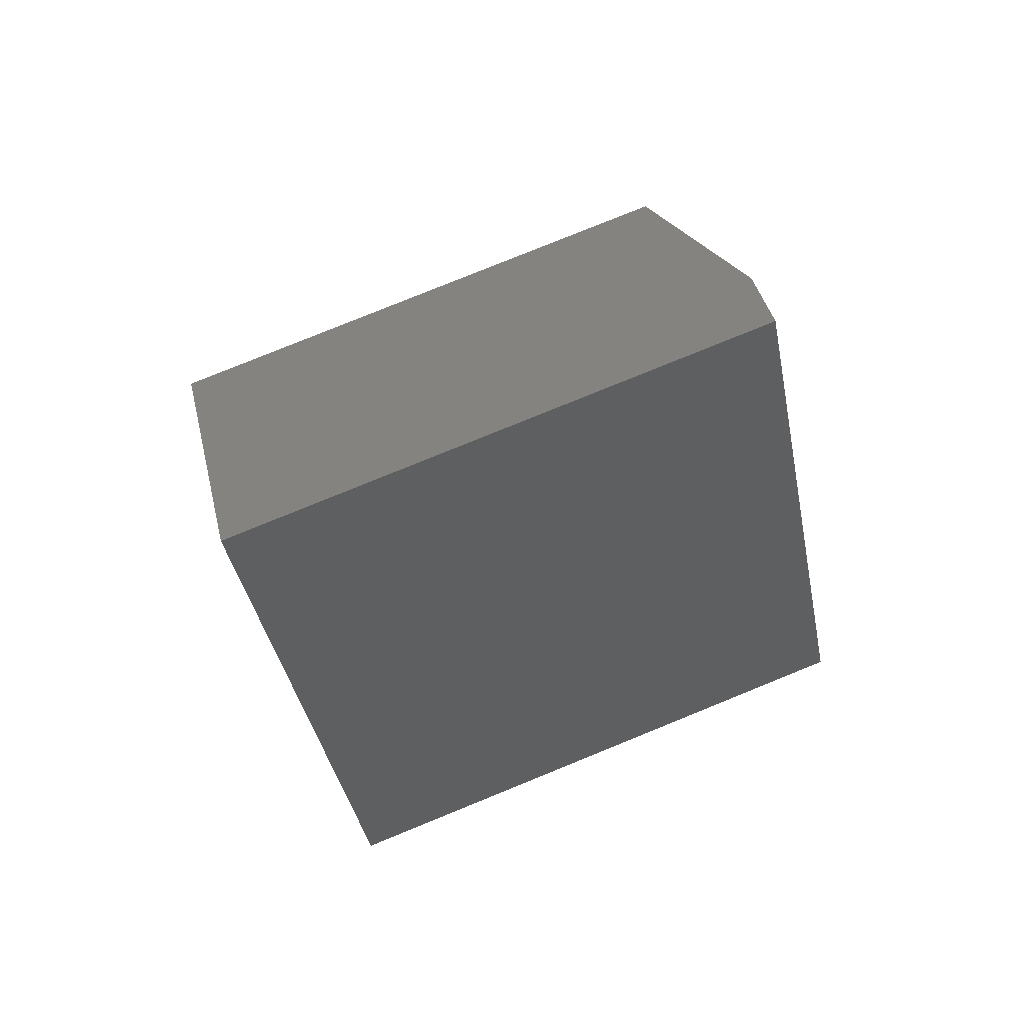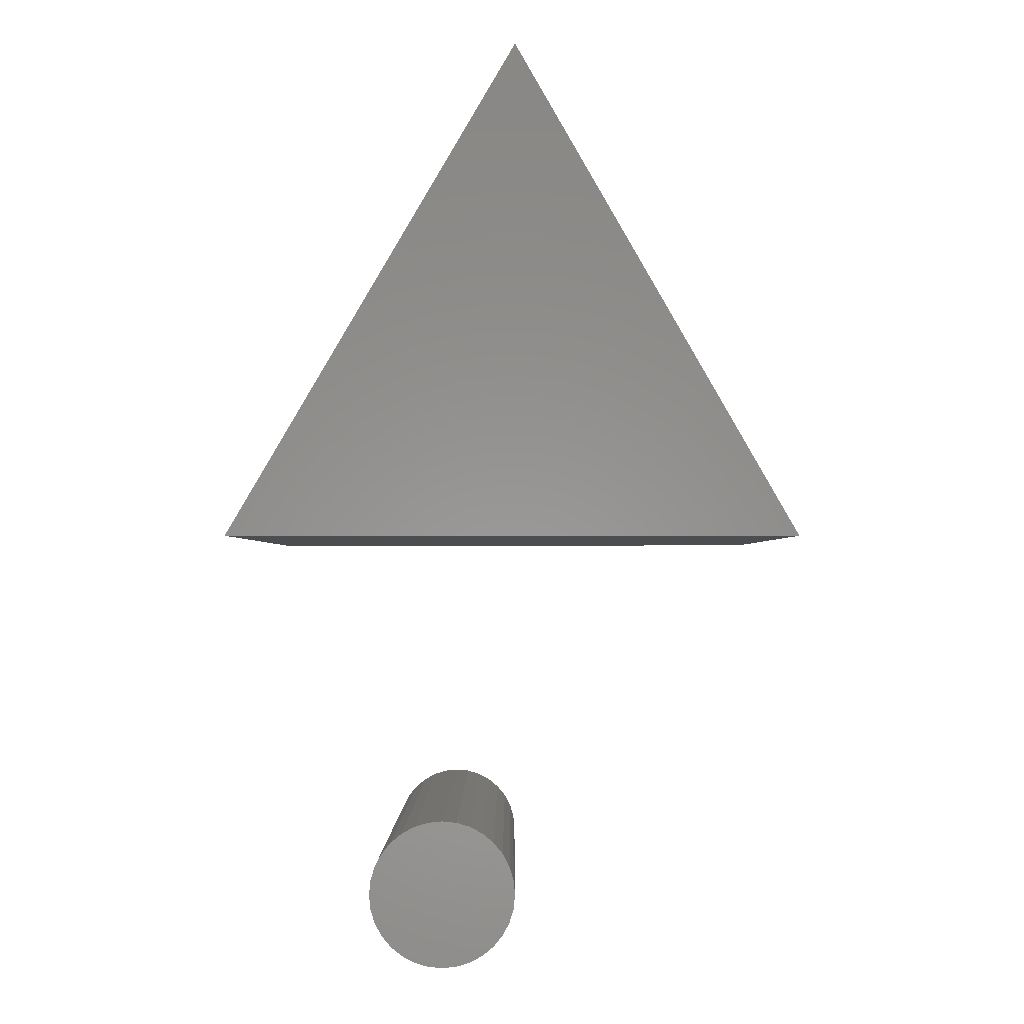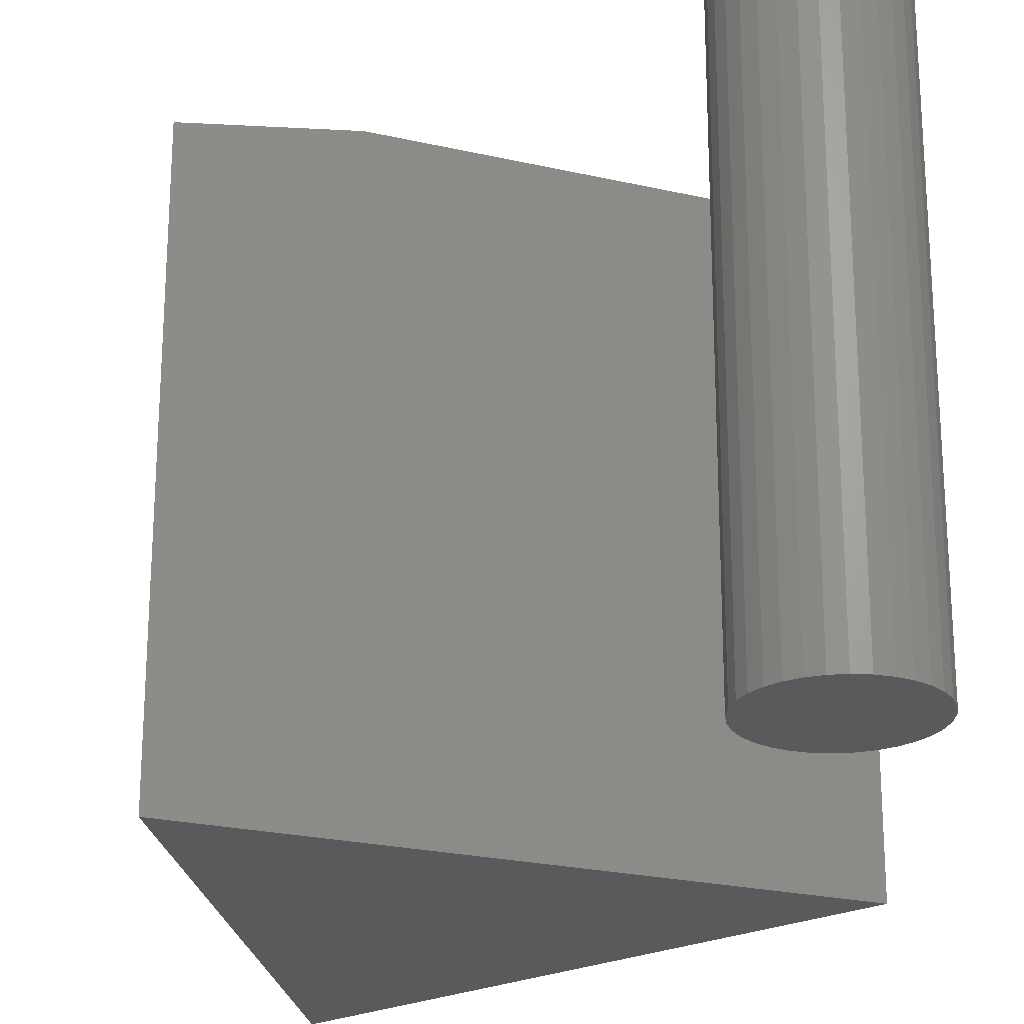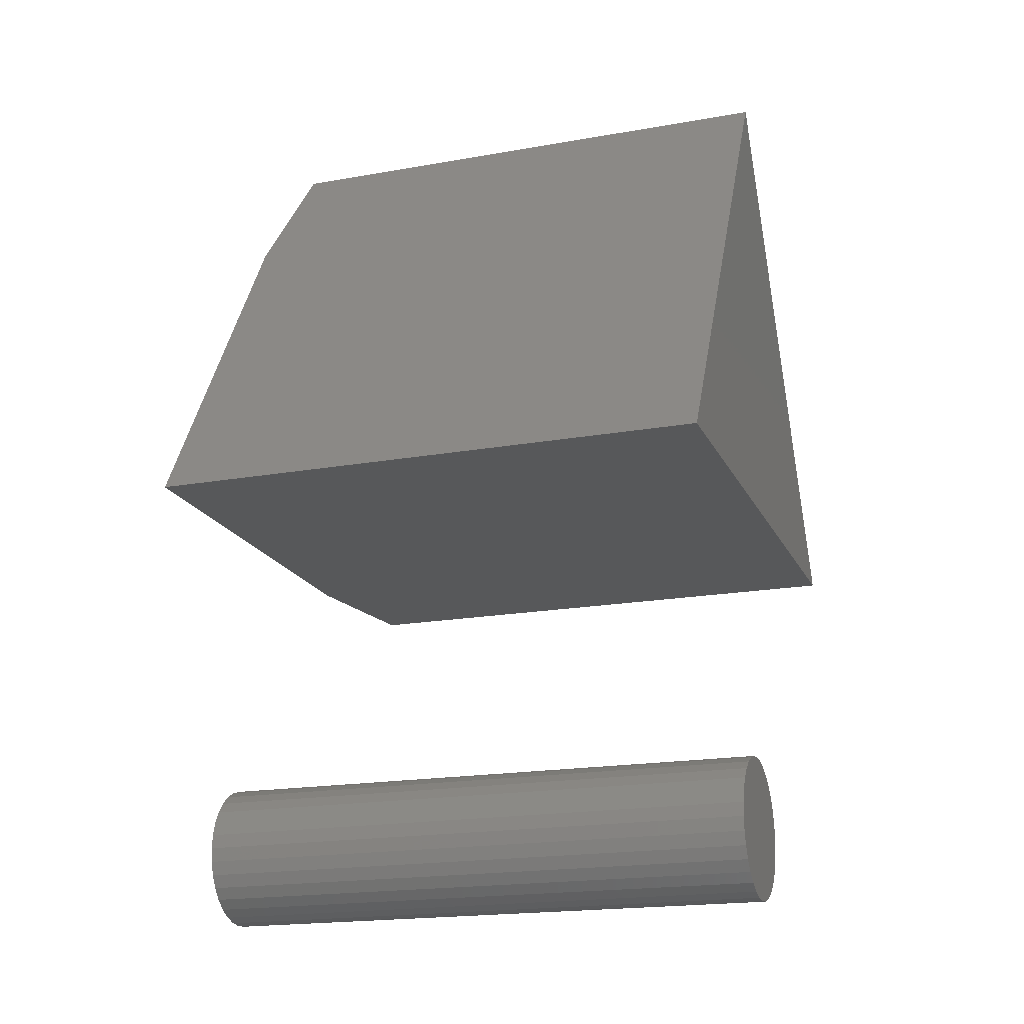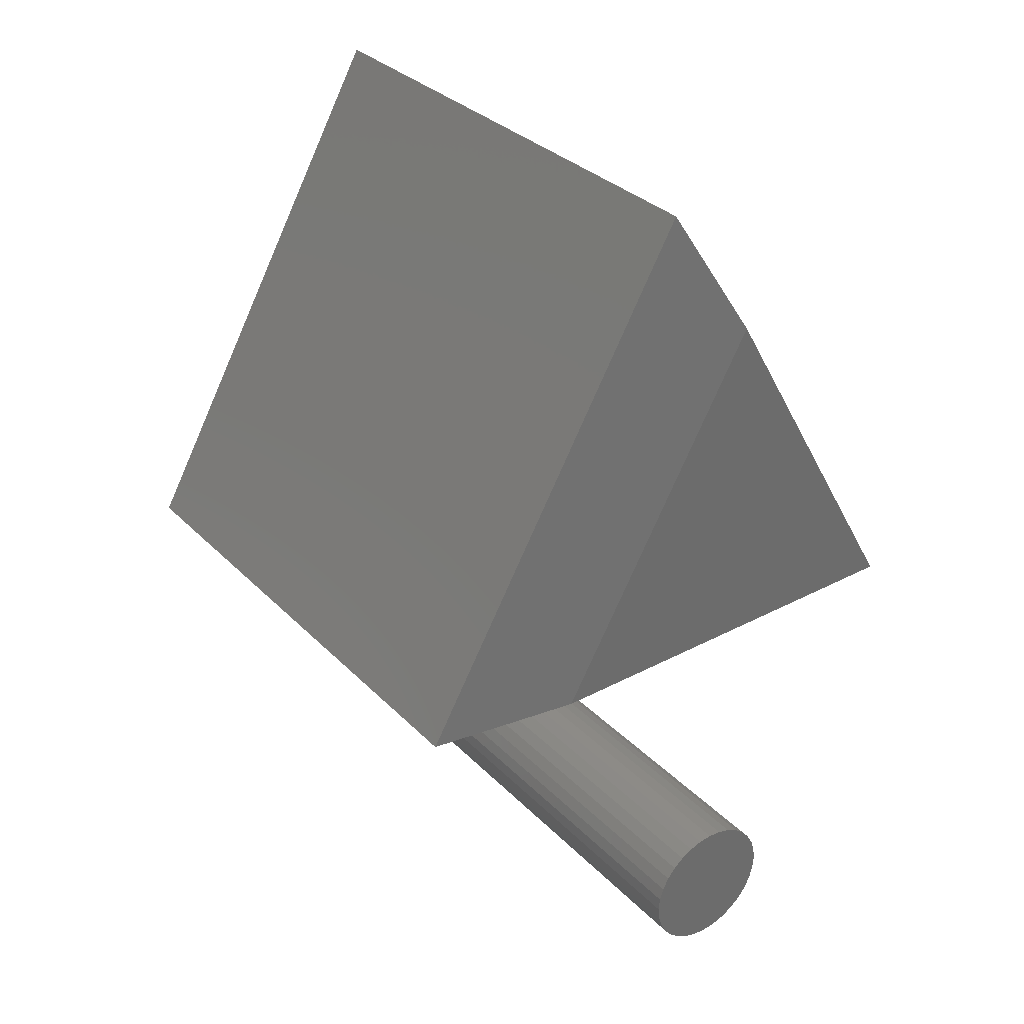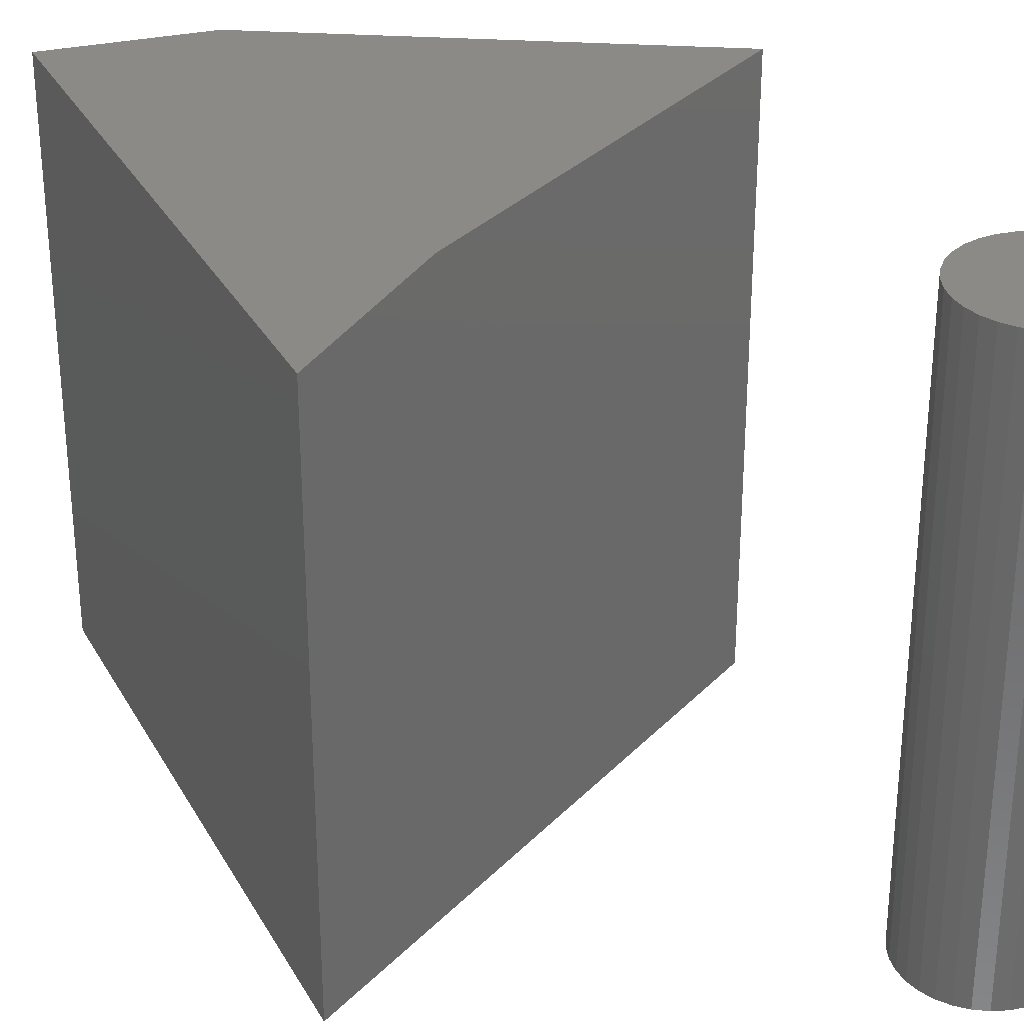
<metadata>
{"format":"stl","ext":"stl","renderer":"f3d","projection":"perspective","resolution":1024,"background":"white","views":[{"elev":79.7,"azim":67.9,"up":"+Z"},{"elev":-1.9,"azim":0.0,"up":"+Z"},{"elev":-23.7,"azim":158.8,"up":"+Y"},{"elev":-18.8,"azim":-71.1,"up":"+Z"},{"elev":32.5,"azim":143.7,"up":"+Z"},{"elev":31.8,"azim":125.4,"up":"+Y"}]}
</metadata>
<code>
# stl→obj: 72 verts, 136 faces
v 0.1294 2.236e-17 0.2734
v -0.2734 0 0.2734
v -0.06992 3.06e-17 0.6211
v -0.2734 -0.5469 0.2734
v 0.002878 -0.5469 0.7455
v 0.002878 -0.02344 0.7455
v 0.2734 -0.02344 0.2734
v 0.2734 -0.5469 0.2734
v -0.07968 -0.5469 0.001551
v -0.05272 -0.5469 0.001551
v -0.0662 -0.5469 0.002878
v -0.09264 -0.5469 -0.00238
v -0.03977 -0.5469 -0.00238
v -0.1046 -0.5469 -0.008764
v -0.02782 -0.5469 -0.008764
v -0.115 -0.5469 -0.01735
v -0.01735 -0.5469 -0.01735
v -0.1236 -0.5469 -0.02782
v -0.008764 -0.5469 -0.02782
v -0.008764 -0.5469 -0.1046
v -0.115 -0.5469 -0.115
v -0.01735 -0.5469 -0.115
v -0.1046 -0.5469 -0.1236
v -0.02782 -0.5469 -0.1236
v -0.09264 -0.5469 -0.13
v -0.03977 -0.5469 -0.13
v -0.07968 -0.5469 -0.134
v -0.05272 -0.5469 -0.134
v -0.0662 -0.5469 -0.1353
v -0.00238 -0.5469 -0.03977
v -0.13 -0.5469 -0.03977
v 0.001551 -0.5469 -0.05272
v -0.134 -0.5469 -0.05272
v 0.002878 -0.5469 -0.0662
v -0.1353 -0.5469 -0.0662
v 0.001551 -0.5469 -0.07968
v -0.134 -0.5469 -0.07968
v -0.00238 -0.5469 -0.09264
v -0.13 -0.5469 -0.09264
v -0.1236 -0.5469 -0.1046
v -0.0662 3.835e-18 0.002878
v -0.05272 4.509e-18 0.001551
v -0.07968 3.013e-18 0.001551
v -0.09264 2.075e-18 -0.00238
v -0.03977 5.01e-18 -0.00238
v -0.1046 1.058e-18 -0.008764
v -0.02782 5.319e-18 -0.008764
v -0.115 7.704e-34 -0.01735
v -0.01735 5.423e-18 -0.01735
v -0.1236 -1.058e-18 -0.02782
v -0.008764 5.319e-18 -0.02782
v -0.01735 3.467e-33 -0.115
v -0.115 -5.423e-18 -0.115
v -0.008764 1.058e-18 -0.1046
v -0.1046 -5.319e-18 -0.1236
v -0.02782 -1.058e-18 -0.1236
v -0.09264 -5.01e-18 -0.13
v -0.03977 -2.075e-18 -0.13
v -0.07968 -4.509e-18 -0.134
v -0.05272 -3.013e-18 -0.134
v -0.0662 -3.835e-18 -0.1353
v -0.1236 -5.319e-18 -0.1046
v -0.13 -5.01e-18 -0.09264
v -0.00238 2.075e-18 -0.09264
v -0.134 -4.509e-18 -0.07968
v 0.001551 3.013e-18 -0.07968
v -0.1353 -3.835e-18 -0.0662
v 0.002878 3.835e-18 -0.0662
v -0.134 -3.013e-18 -0.05272
v 0.001551 4.509e-18 -0.05272
v -0.13 -2.075e-18 -0.03977
v -0.00238 5.01e-18 -0.03977
f 1 2 3
f 4 5 2
f 2 5 6
f 2 6 3
f 7 6 8
f 8 6 5
f 8 4 7
f 7 4 2
f 7 2 1
f 7 1 6
f 6 1 3
f 4 8 5
f 9 10 11
f 10 9 12
f 10 12 13
f 13 12 14
f 13 14 15
f 15 14 16
f 15 16 17
f 17 16 18
f 17 18 19
f 20 21 22
f 22 21 23
f 22 23 24
f 24 23 25
f 24 25 26
f 26 25 27
f 26 27 28
f 28 27 29
f 19 18 30
f 30 18 31
f 30 31 32
f 32 31 33
f 32 33 34
f 34 33 35
f 34 35 36
f 36 35 37
f 36 37 38
f 38 37 39
f 38 39 20
f 20 39 40
f 20 40 21
f 41 42 43
f 44 43 42
f 45 44 42
f 46 44 45
f 47 46 45
f 48 46 47
f 49 48 47
f 50 48 49
f 51 50 49
f 52 53 54
f 55 53 52
f 56 55 52
f 57 55 56
f 58 57 56
f 59 57 58
f 60 59 58
f 61 59 60
f 53 62 54
f 54 62 63
f 54 63 64
f 64 63 65
f 64 65 66
f 66 65 67
f 66 67 68
f 68 67 69
f 68 69 70
f 70 69 71
f 70 71 72
f 72 71 50
f 72 50 51
f 68 34 66
f 66 34 36
f 66 36 64
f 64 36 38
f 64 38 54
f 54 38 20
f 54 20 52
f 52 20 22
f 52 22 56
f 56 22 24
f 56 24 58
f 58 24 26
f 58 26 60
f 60 26 28
f 60 28 61
f 61 28 29
f 61 29 59
f 59 29 27
f 59 27 57
f 57 27 25
f 57 25 55
f 55 25 23
f 55 23 53
f 53 23 21
f 53 21 62
f 62 21 40
f 62 40 63
f 63 40 39
f 63 39 65
f 65 39 37
f 65 37 67
f 67 37 35
f 67 35 69
f 69 35 33
f 69 33 71
f 71 33 31
f 71 31 50
f 50 31 18
f 50 18 48
f 48 18 16
f 48 16 46
f 46 16 14
f 46 14 44
f 44 14 12
f 44 12 43
f 43 12 9
f 43 9 41
f 41 9 11
f 41 11 42
f 42 11 10
f 42 10 45
f 45 10 13
f 45 13 47
f 47 13 15
f 47 15 49
f 49 15 17
f 49 17 51
f 51 17 19
f 51 19 72
f 72 19 30
f 72 30 70
f 70 30 32
f 70 32 68
f 68 32 34

</code>
